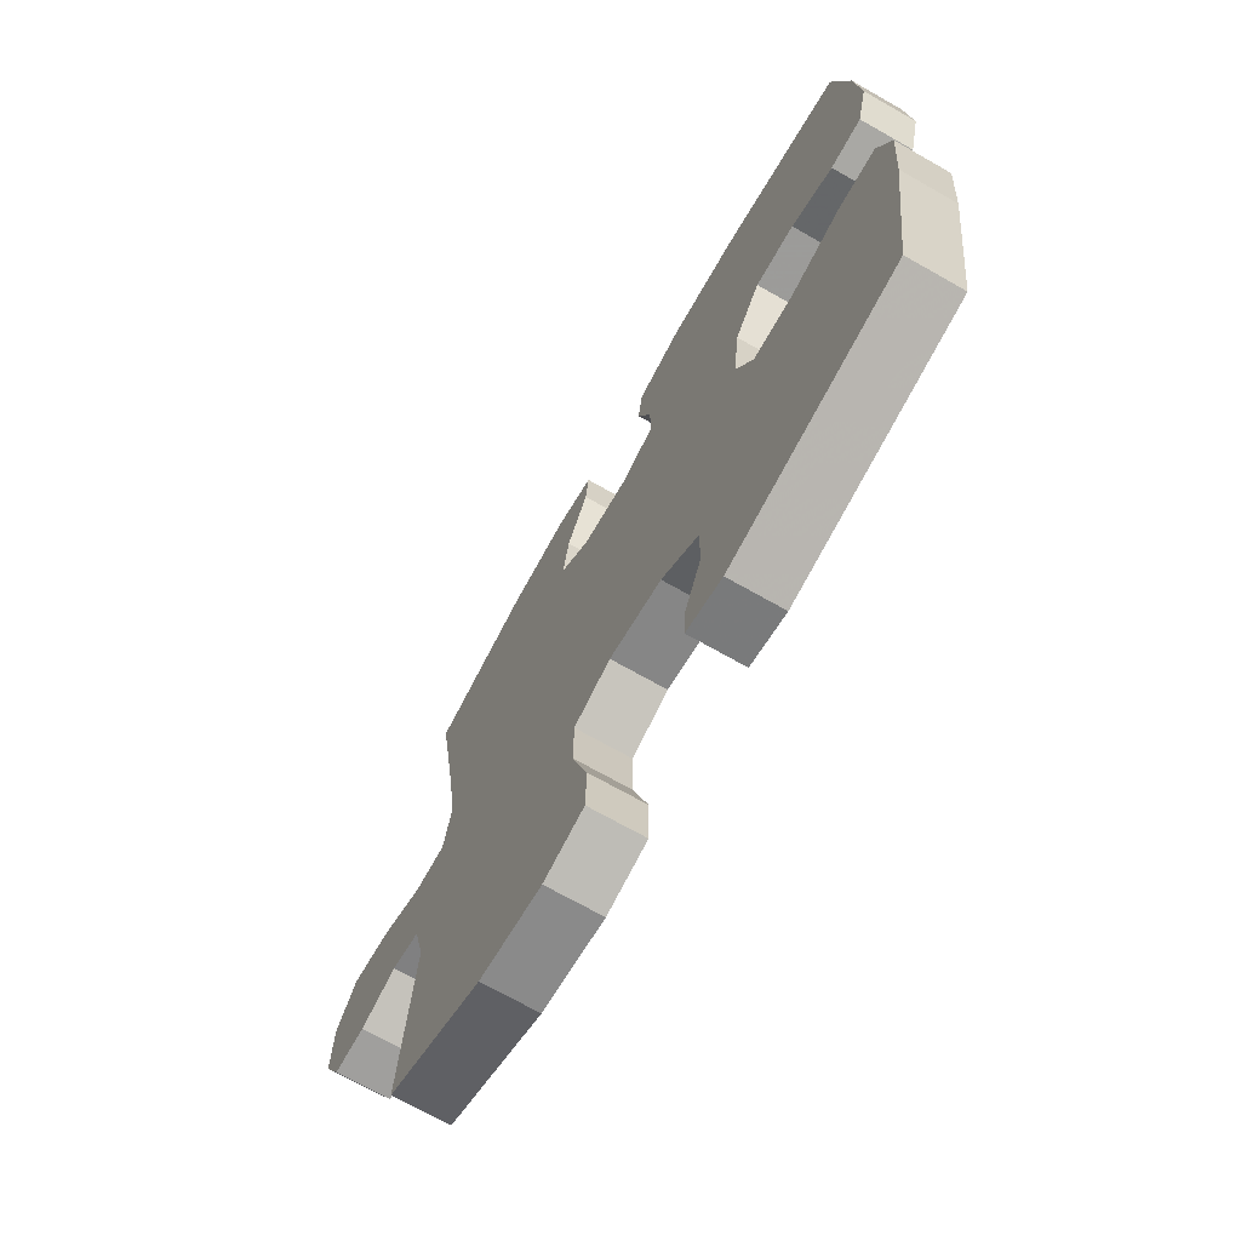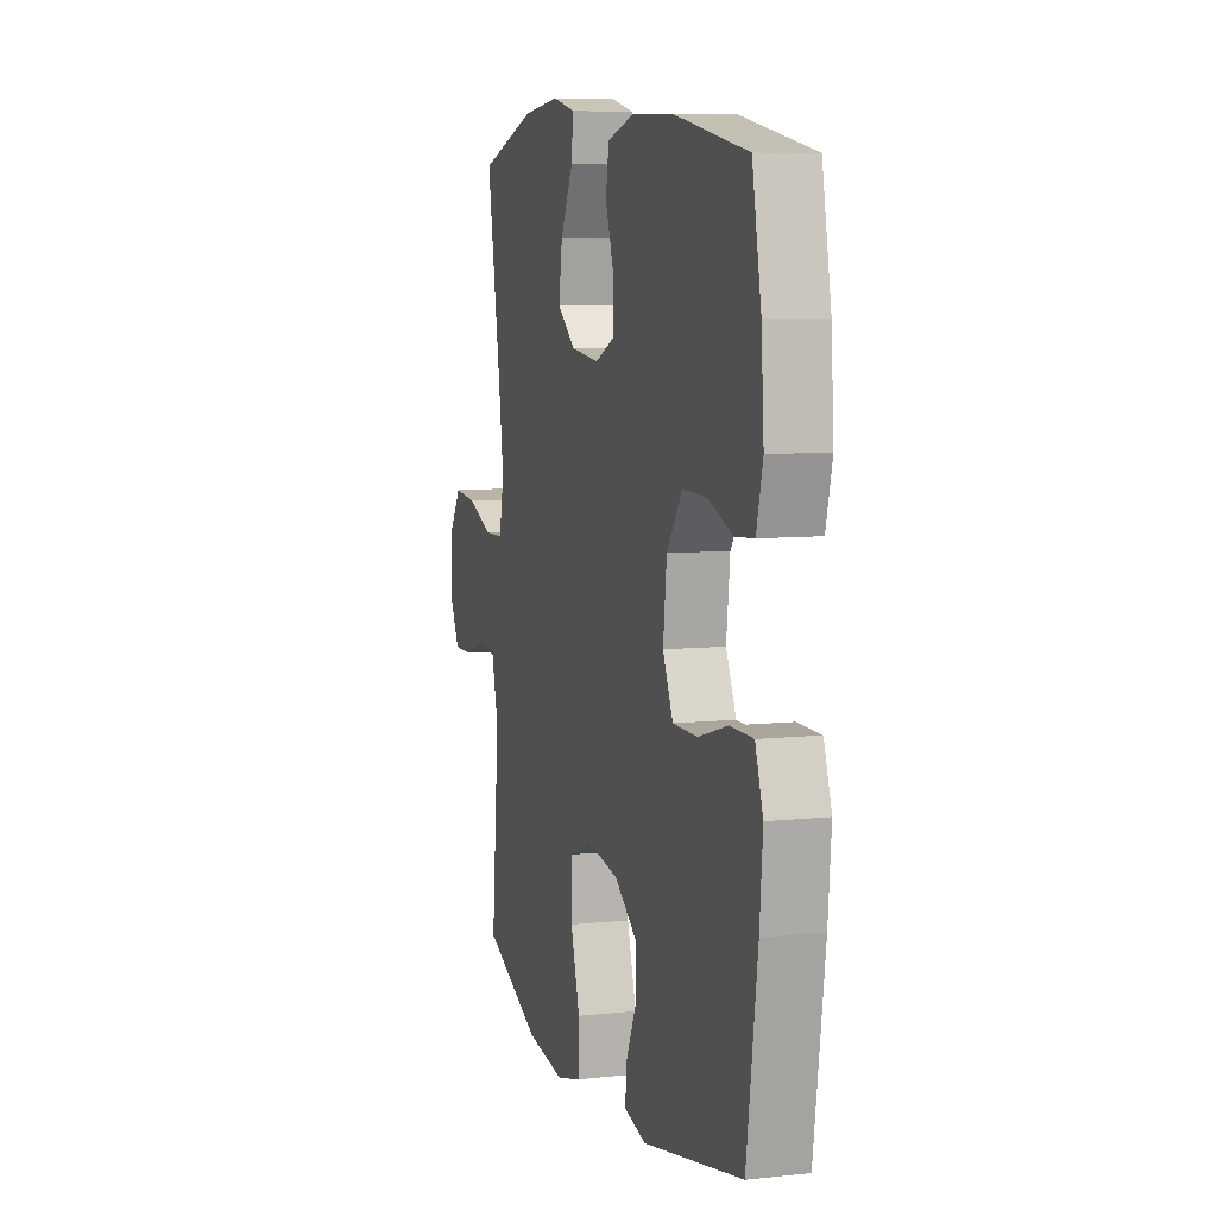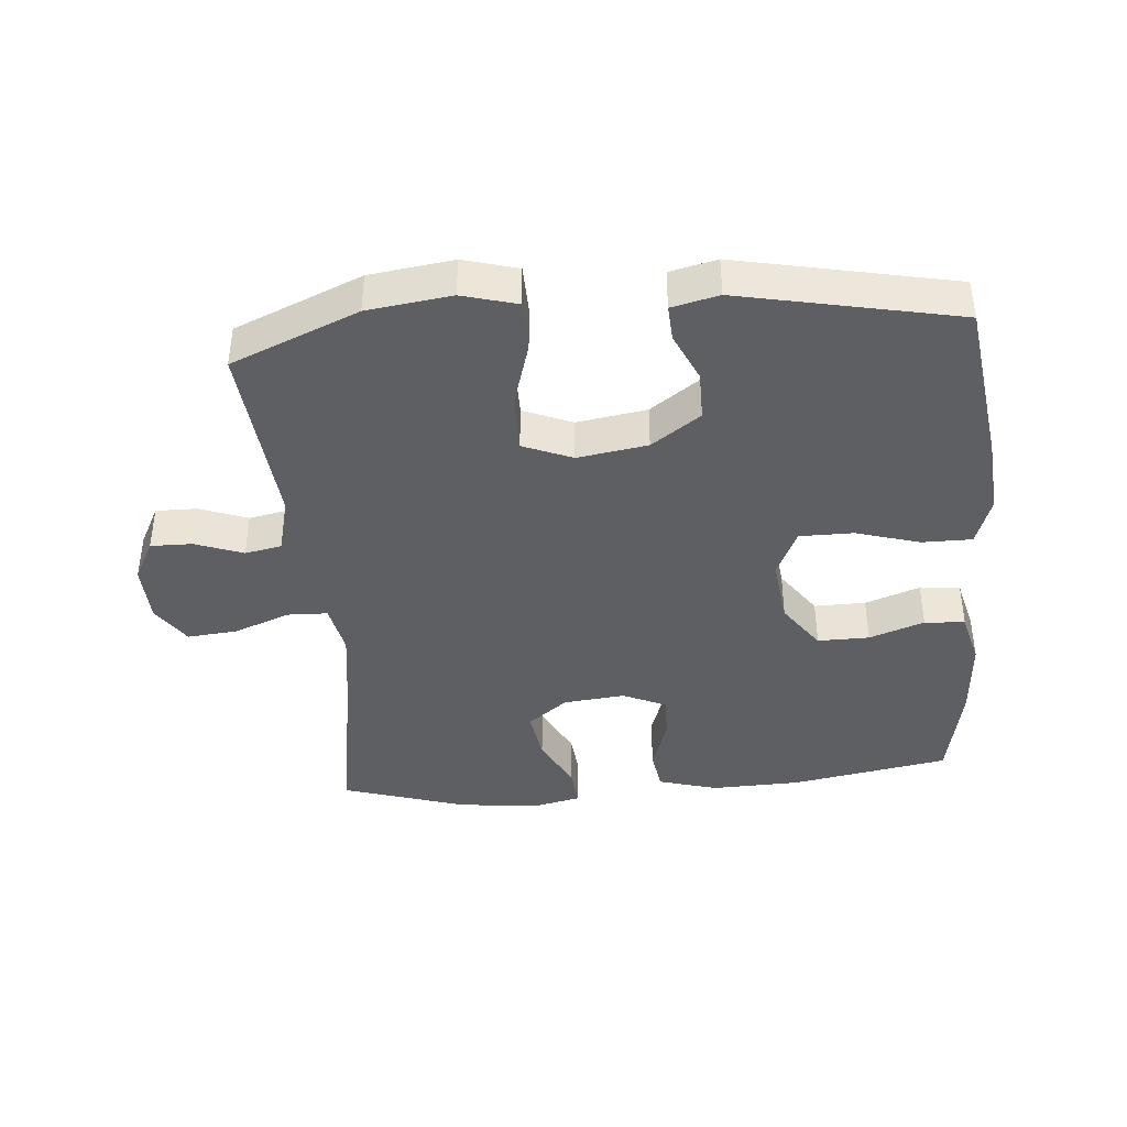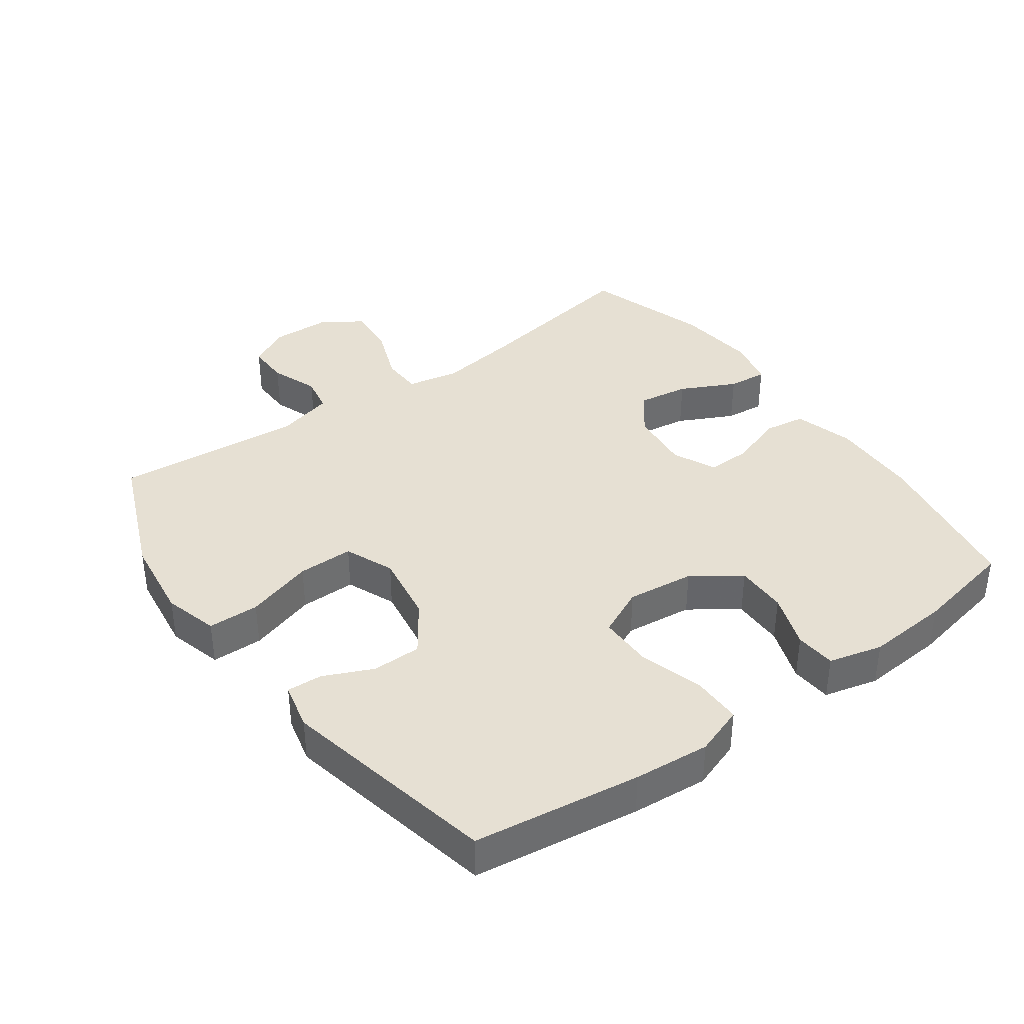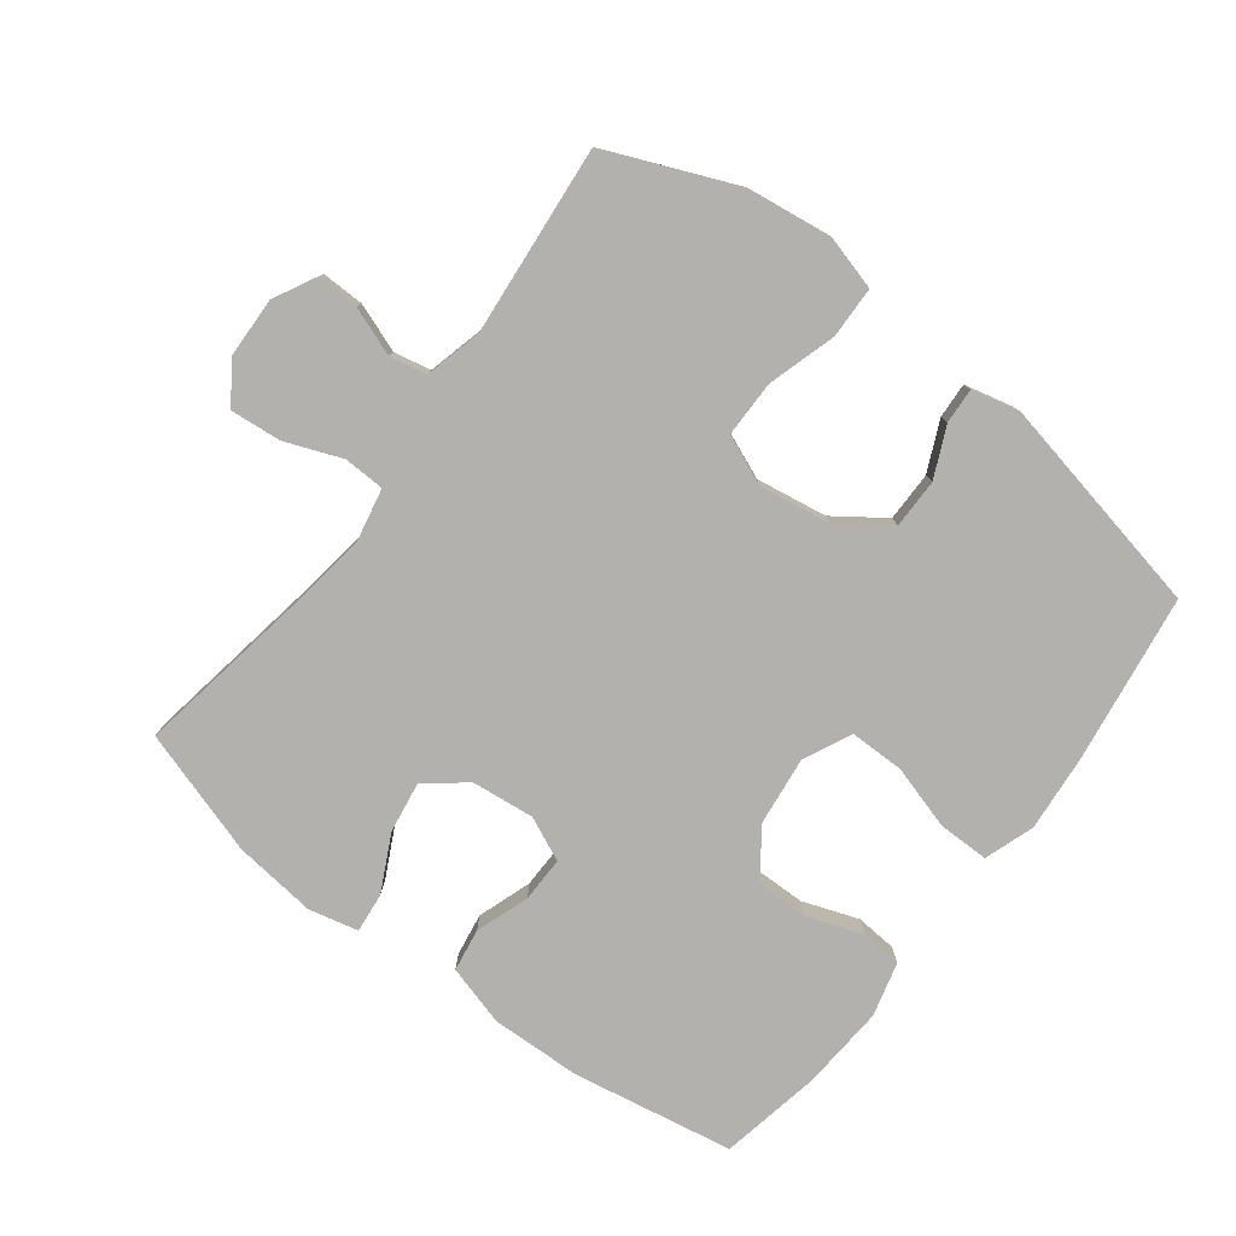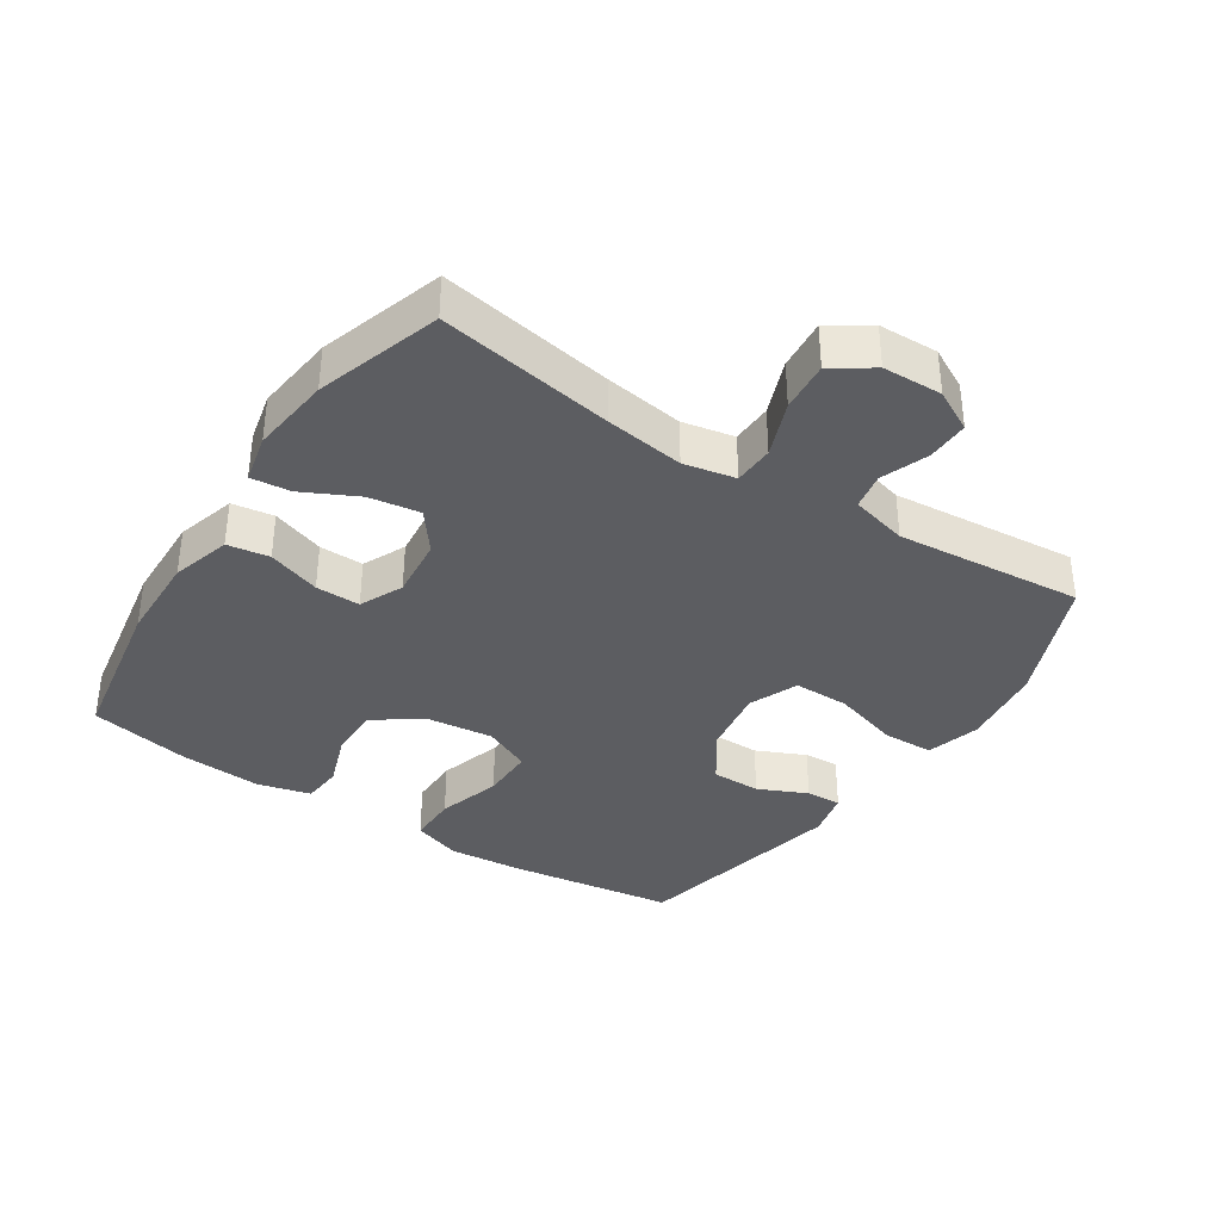
<metadata>
{"format":"obj","ext":"obj","renderer":"f3d","projection":"perspective","resolution":1024,"background":"white","views":[{"elev":-70.6,"azim":-119.6,"up":"+Z"},{"elev":8.0,"azim":-106.6,"up":"+Z"},{"elev":-40.8,"azim":-175.1,"up":"+Y"},{"elev":38.4,"azim":-125.9,"up":"+Y"},{"elev":-79.2,"azim":142.8,"up":"+Y"},{"elev":-36.5,"azim":56.7,"up":"+Y"}]}
</metadata>
<code>
v -0.5 0.07 -0.5
v -0.536 0.07 -0.246
v -0.546 0.07 -0.13
v -0.52 0.07 -0.055
v -0.444 0.07 -0.055
v -0.346 0.07 -0.084
v -0.264 0.07 -0.084
v -0.23 0.07 -0.011
v -0.242 0.07 0.092
v -0.293 0.07 0.164
v -0.372 0.07 0.163
v -0.456 0.07 0.133
v -0.518 0.07 0.138
v -0.539 0.07 0.22
v -0.53 0.07 0.346
v -0.5 0.07 0.5
v -0.257 0.07 0.543
v -0.121 0.07 0.547
v -0.03 0.07 0.521
v -0.02 0.07 0.457
v -0.048 0.07 0.376
v -0.049 0.07 0.308
v 0.017 0.07 0.278
v 0.111 0.07 0.288
v 0.172 0.07 0.335
v 0.16 0.07 0.413
v 0.118 0.07 0.497
v 0.112 0.07 0.557
v 0.187 0.07 0.574
v 0.31 0.07 0.56
v 0.5 0.07 0.5
v 0.455 0.07 0.233
v 0.438 0.07 0.112
v 0.454 0.07 0.033
v 0.516 0.07 0.031
v 0.601 0.07 0.064
v 0.678 0.07 0.071
v 0.719 0.07 0.01
v 0.722 0.07 -0.081
v 0.689 0.07 -0.144
v 0.625 0.07 -0.143
v 0.552 0.07 -0.116
v 0.496 0.07 -0.127
v 0.474 0.07 -0.214
v 0.5 0.07 -0.5
v 0.306 0.07 -0.581
v 0.178 0.07 -0.598
v 0.095 0.07 -0.575
v 0.093 0.07 -0.497
v 0.124 0.07 -0.394
v 0.124 0.07 -0.309
v 0.049 0.07 -0.278
v -0.058 0.07 -0.295
v -0.133 0.07 -0.348
v -0.133 0.07 -0.423
v -0.099 0.07 -0.498
v -0.096 0.07 -0.552
v -0.168 0.07 -0.569
v -0.5 0 -0.5
v -0.536 0 -0.246
v -0.546 0 -0.13
v -0.52 0 -0.055
v -0.444 0 -0.055
v -0.346 0 -0.084
v -0.264 0 -0.084
v -0.23 0 -0.011
v -0.242 0 0.092
v -0.293 0 0.164
v -0.372 0 0.163
v -0.456 0 0.133
v -0.518 0 0.138
v -0.539 0 0.22
v -0.53 0 0.346
v -0.5 0 0.5
v -0.257 0 0.543
v -0.121 0 0.547
v -0.03 0 0.521
v -0.02 0 0.457
v -0.048 0 0.376
v -0.049 0 0.308
v 0.017 0 0.278
v 0.111 0 0.288
v 0.172 0 0.335
v 0.16 0 0.413
v 0.118 0 0.497
v 0.112 0 0.557
v 0.187 0 0.574
v 0.31 0 0.56
v 0.5 0 0.5
v 0.455 0 0.233
v 0.438 0 0.112
v 0.454 0 0.033
v 0.516 0 0.031
v 0.601 0 0.064
v 0.678 0 0.071
v 0.719 0 0.01
v 0.722 0 -0.081
v 0.689 0 -0.144
v 0.625 0 -0.143
v 0.552 0 -0.116
v 0.496 0 -0.127
v 0.474 0 -0.214
v 0.5 0 -0.5
v 0.306 0 -0.581
v 0.178 0 -0.598
v 0.095 0 -0.575
v 0.093 0 -0.497
v 0.124 0 -0.394
v 0.124 0 -0.309
v 0.049 0 -0.278
v -0.058 0 -0.295
v -0.133 0 -0.348
v -0.133 0 -0.423
v -0.099 0 -0.498
v -0.096 0 -0.552
v -0.168 0 -0.569
f 55 56 57 58
f 54 55 58 1
f 53 54 1 2
f 52 53 2 3
f 47 48 49 50
f 47 50 51
f 44 45 46 47
f 43 44 47 51
f 39 40 41 42
f 39 42 43
f 38 39 43
f 35 36 37 38
f 34 35 38 43
f 29 30 31 32
f 29 32 33
f 26 27 28 29
f 25 26 29 33
f 24 25 33 34
f 18 19 20 21
f 18 21 22
f 17 18 22
f 16 17 22
f 15 16 22 23
f 11 12 13 14
f 10 11 14 15
f 3 4 5 6
f 52 3 6 7
f 51 52 7 8
f 43 51 8 9
f 23 24 34 43
f 10 15 23 43
f 9 10 43
f 116 115 114 113
f 59 116 113 112
f 60 59 112 111
f 61 60 111 110
f 108 107 106 105
f 109 108 105
f 105 104 103 102
f 109 105 102 101
f 100 99 98 97
f 101 100 97
f 101 97 96
f 96 95 94 93
f 101 96 93 92
f 90 89 88 87
f 91 90 87
f 87 86 85 84
f 91 87 84 83
f 92 91 83 82
f 79 78 77 76
f 80 79 76
f 80 76 75
f 80 75 74
f 81 80 74 73
f 72 71 70 69
f 73 72 69 68
f 64 63 62 61
f 65 64 61 110
f 66 65 110 109
f 67 66 109 101
f 101 92 82 81
f 101 81 73 68
f 101 68 67
f 1 59 60 2
f 2 60 61 3
f 3 61 62 4
f 4 62 63 5
f 5 63 64 6
f 6 64 65 7
f 7 65 66 8
f 8 66 67 9
f 9 67 68 10
f 10 68 69 11
f 11 69 70 12
f 12 70 71 13
f 13 71 72 14
f 14 72 73 15
f 15 73 74 16
f 16 74 75 17
f 17 75 76 18
f 18 76 77 19
f 19 77 78 20
f 20 78 79 21
f 21 79 80 22
f 22 80 81 23
f 23 81 82 24
f 24 82 83 25
f 25 83 84 26
f 26 84 85 27
f 27 85 86 28
f 28 86 87 29
f 29 87 88 30
f 30 88 89 31
f 31 89 90 32
f 32 90 91 33
f 33 91 92 34
f 34 92 93 35
f 35 93 94 36
f 36 94 95 37
f 37 95 96 38
f 38 96 97 39
f 39 97 98 40
f 40 98 99 41
f 41 99 100 42
f 42 100 101 43
f 43 101 102 44
f 44 102 103 45
f 45 103 104 46
f 46 104 105 47
f 47 105 106 48
f 48 106 107 49
f 49 107 108 50
f 50 108 109 51
f 51 109 110 52
f 52 110 111 53
f 53 111 112 54
f 54 112 113 55
f 55 113 114 56
f 56 114 115 57
f 57 115 116 58
f 58 116 59 1

</code>
